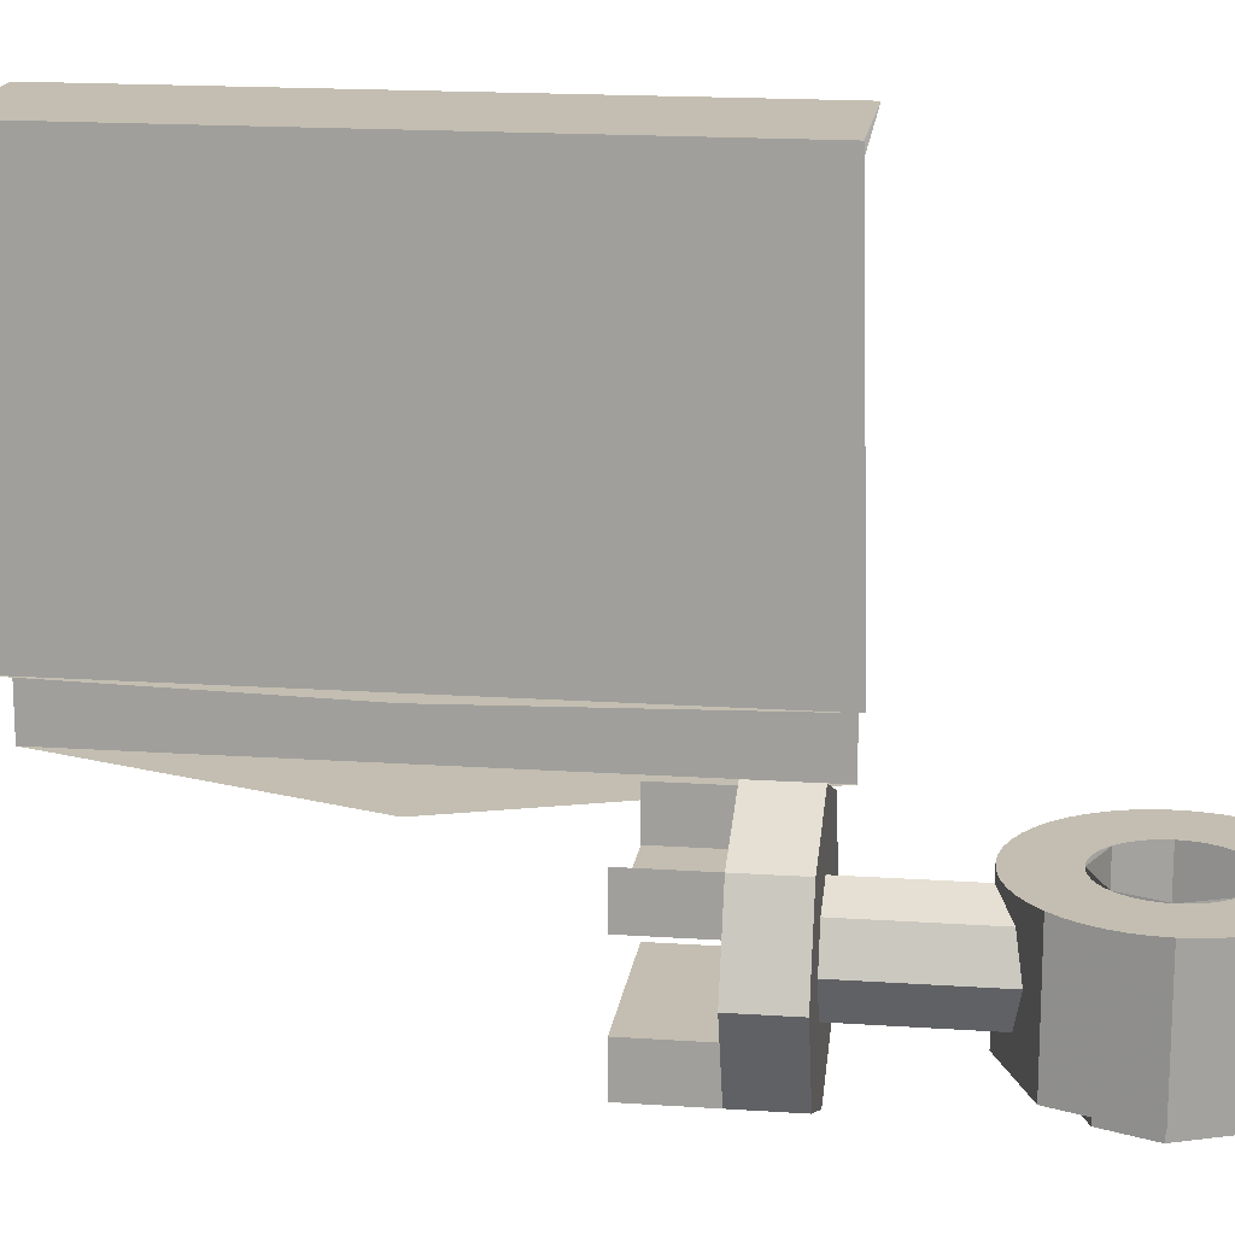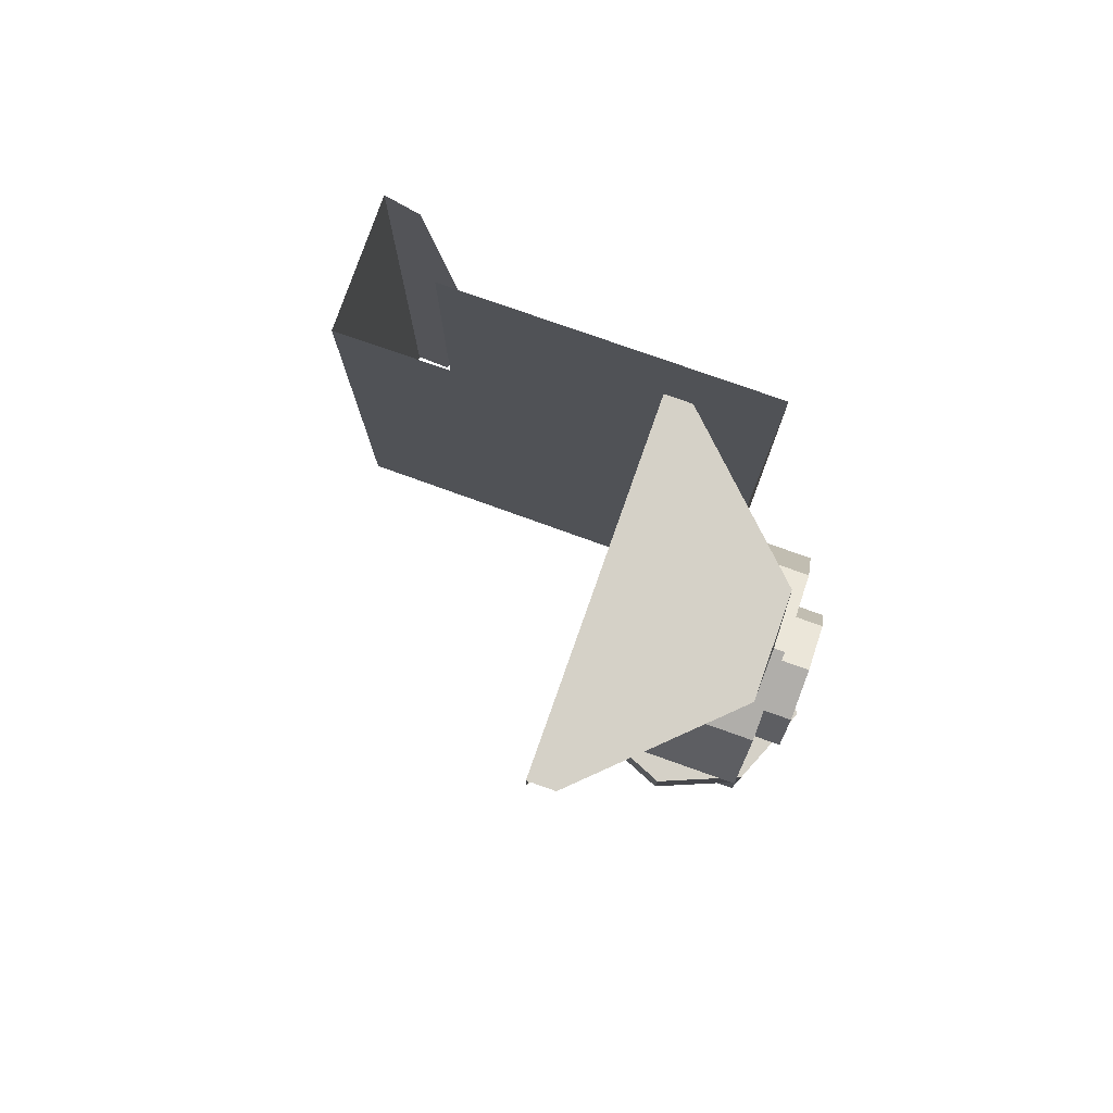
<metadata>
{"format":"obj","ext":"obj","renderer":"f3d","projection":"perspective","resolution":1024,"background":"white","views":[{"elev":17.2,"azim":-82.2,"up":"+Y"},{"elev":79.1,"azim":-70.5,"up":"+Z"}]}
</metadata>
<code>
v 0.6969 0.6356 0.6873
v 0.6969 -0.25 0.6948
v 0.6969 -0.25 -0.6948
v 0.6968 0.6356 -0.6923
v 0.8478 0.7288 0.6737
v 0.8478 0.7288 -0.6737
v 0.8573 0.8232 -0.6992
v 0.8573 0.8232 0.6992
v 0.8381 0.6356 0.0861
v 0.8381 0.6356 -0.0861
v 0.8478 0.7288 -0.6737
v 0.8478 0.7288 0.6737
v 0.5 -0.0625 -0.7195
v 0.5 -0.0625 0.7195
v 0.5 0.8232 0.6992
v 0.5 0.8232 -0.6992
v 0.8573 0.8232 0.6992
v 0.8573 0.8232 -0.6992
v 0.5 0.8232 -0.6992
v 0.5 0.8232 0.6992
v 0.6969 -0.25 -0.6948
v 0.6969 -0.25 0.6948
v 0.45 -0.25 0
v 0.5 -0.0625 -0.7195
v 0.45 -0.0625 0
v 0.5 -0.0625 0.7195
v 0.6969 0.2231 0.05
v 0.6969 0.2231 -0.05
v 0.7957 0.2231 -0.05
v 0.7957 0.2231 0.05
v 0.8381 0.6356 -0.0861
v 0.8381 0.6356 0.0861
v 0.7957 0.2231 0.05
v 0.7957 0.2231 -0.05
v 0 -0.4562 1.189
v 0 -0.4562 1.333
v -0.1016 -0.4562 1.29
v 0 -0.4562 1.189
v -0.1016 -0.4562 1.29
v -0.1437 -0.4562 1.189
v 0 -0.4562 1.189
v -0.1437 -0.4562 1.189
v -0.1016 -0.4562 1.087
v 0 -0.4562 1.189
v -0.1016 -0.4562 1.087
v 0 -0.4562 1.045
v 0 -0.4562 1.189
v 0 -0.4562 1.045
v 0.1016 -0.4562 1.087
v 0 -0.4562 1.189
v 0.1016 -0.4562 1.087
v 0.1437 -0.4562 1.189
v 0 -0.4562 1.189
v 0.1437 -0.4562 1.189
v 0.1016 -0.4562 1.29
v 0 -0.4562 1.189
v 0.1016 -0.4562 1.29
v 0 -0.4562 1.333
v -0.1016 -0.4562 1.29
v 0 -0.4562 1.333
v 0 -0.3937 1.333
v -0.1016 -0.3937 1.29
v -0.1437 -0.4562 1.189
v -0.1016 -0.4562 1.29
v -0.1016 -0.3937 1.29
v -0.1437 -0.3937 1.189
v -0.1016 -0.4562 1.087
v -0.1437 -0.4562 1.189
v -0.1437 -0.3937 1.189
v -0.1016 -0.3937 1.087
v 0 -0.4562 1.045
v -0.1016 -0.4562 1.087
v -0.1016 -0.3937 1.087
v 0 -0.3937 1.045
v 0.1016 -0.4562 1.087
v 0 -0.4562 1.045
v 0 -0.3937 1.045
v 0.1016 -0.3937 1.087
v 0.1437 -0.4562 1.189
v 0.1016 -0.4562 1.087
v 0.1016 -0.3937 1.087
v 0.1437 -0.3937 1.189
v 0.1016 -0.4562 1.29
v 0.1437 -0.4562 1.189
v 0.1437 -0.3937 1.189
v 0.1016 -0.3937 1.29
v 0 -0.4562 1.333
v 0.1016 -0.4562 1.29
v 0.1016 -0.3937 1.29
v 0 -0.3937 1.333
v 0 -0.3937 1.189
v 0 -0.3937 1.439
v -0.1768 -0.3937 1.366
v 0 -0.3937 1.189
v -0.1768 -0.3937 1.366
v -0.25 -0.3937 1.189
v 0 -0.3937 1.189
v -0.25 -0.3937 1.189
v -0.1768 -0.3937 1.012
v 0 -0.3937 1.189
v -0.1768 -0.3937 1.012
v 0 -0.3937 0.9387
v 0 -0.3937 1.189
v 0 -0.3937 0.9387
v 0.1768 -0.3937 1.012
v 0 -0.3937 1.189
v 0.1768 -0.3937 1.012
v 0.25 -0.3937 1.189
v 0 -0.3937 1.189
v 0.25 -0.3937 1.189
v 0.1768 -0.3937 1.366
v 0 -0.3937 1.189
v 0.1768 -0.3937 1.366
v 0 -0.3937 1.439
v -0.1768 -0.3937 1.366
v 0 -0.3937 1.439
v 0 -0.1062 1.439
v -0.1768 -0.1062 1.366
v -0.25 -0.3937 1.189
v -0.1768 -0.3937 1.366
v -0.1768 -0.1062 1.366
v -0.25 -0.1062 1.189
v -0.1768 -0.3937 1.012
v -0.25 -0.3937 1.189
v -0.25 -0.1062 1.189
v -0.1768 -0.1062 1.012
v 0 -0.3937 0.9387
v -0.1768 -0.3937 1.012
v -0.1768 -0.1062 1.012
v 0 -0.1062 0.9387
v 0.1768 -0.3937 1.012
v 0 -0.3937 0.9387
v 0 -0.1062 0.9387
v 0.1768 -0.1062 1.012
v 0.25 -0.3937 1.189
v 0.1768 -0.3937 1.012
v 0.1768 -0.1062 1.012
v 0.25 -0.1062 1.189
v 0.1768 -0.3937 1.366
v 0.25 -0.3937 1.189
v 0.25 -0.1062 1.189
v 0.1768 -0.1062 1.366
v 0 -0.3937 1.439
v 0.1768 -0.3937 1.366
v 0.1768 -0.1062 1.366
v 0 -0.1062 1.439
v 0 -0.2562 1.189
v 0 -0.2562 1.314
v -0.08839 -0.2562 1.277
v 0 -0.2562 1.189
v -0.08839 -0.2562 1.277
v -0.125 -0.2562 1.189
v 0 -0.2562 1.189
v -0.125 -0.2562 1.189
v -0.08839 -0.2562 1.1
v 0 -0.2562 1.189
v -0.08839 -0.2562 1.1
v 0 -0.2562 1.064
v 0 -0.2562 1.189
v 0 -0.2562 1.064
v 0.08839 -0.2562 1.1
v 0 -0.2562 1.189
v 0.08839 -0.2562 1.1
v 0.125 -0.2562 1.189
v 0 -0.2562 1.189
v 0.125 -0.2562 1.189
v 0.08839 -0.2562 1.277
v 0 -0.2562 1.189
v 0.08839 -0.2562 1.277
v 0 -0.2562 1.314
v -0.08839 -0.2562 1.277
v 0 -0.2562 1.314
v 0 -0.1062 1.314
v -0.08839 -0.1062 1.277
v -0.125 -0.2562 1.189
v -0.08839 -0.2562 1.277
v -0.08839 -0.1062 1.277
v -0.125 -0.1062 1.189
v -0.08839 -0.2562 1.1
v -0.125 -0.2562 1.189
v -0.125 -0.1062 1.189
v -0.08839 -0.1062 1.1
v 0 -0.2562 1.064
v -0.08839 -0.2562 1.1
v -0.08839 -0.1062 1.1
v 0 -0.1062 1.064
v 0.08839 -0.2562 1.1
v 0 -0.2562 1.064
v 0 -0.1062 1.064
v 0.08839 -0.1062 1.1
v 0.125 -0.2562 1.189
v 0.08839 -0.2562 1.1
v 0.08839 -0.1062 1.1
v 0.125 -0.1062 1.189
v 0.08839 -0.2562 1.277
v 0.125 -0.2562 1.189
v 0.125 -0.1062 1.189
v 0.08839 -0.1062 1.277
v 0 -0.2562 1.314
v 0.08839 -0.2562 1.277
v 0.08839 -0.1062 1.277
v 0 -0.1062 1.314
v 0 -0.1062 1.439
v -0.03263 -0.1062 1.437
v -0.01631 -0.1062 1.313
v 0 -0.1062 1.314
v -0.03263 -0.1062 1.437
v -0.0647 -0.1062 1.43
v -0.03235 -0.1062 1.309
v -0.01631 -0.1062 1.313
v -0.0647 -0.1062 1.43
v -0.09567 -0.1062 1.42
v -0.04784 -0.1062 1.304
v -0.03235 -0.1062 1.309
v -0.09567 -0.1062 1.42
v -0.125 -0.1062 1.405
v -0.0625 -0.1062 1.297
v -0.04784 -0.1062 1.304
v -0.125 -0.1062 1.405
v -0.1522 -0.1062 1.387
v -0.0761 -0.1062 1.288
v -0.0625 -0.1062 1.297
v -0.1522 -0.1062 1.387
v -0.1768 -0.1062 1.366
v -0.08839 -0.1062 1.277
v -0.0761 -0.1062 1.288
v -0.1768 -0.1062 1.366
v -0.1983 -0.1062 1.341
v -0.09917 -0.1062 1.265
v -0.08839 -0.1062 1.277
v -0.1983 -0.1062 1.341
v -0.2165 -0.1062 1.314
v -0.1082 -0.1062 1.251
v -0.09917 -0.1062 1.265
v -0.2165 -0.1062 1.314
v -0.231 -0.1062 1.284
v -0.1155 -0.1062 1.237
v -0.1082 -0.1062 1.251
v -0.231 -0.1062 1.284
v -0.2415 -0.1062 1.253
v -0.1207 -0.1062 1.221
v -0.1155 -0.1062 1.237
v -0.2415 -0.1062 1.253
v -0.2478 -0.1062 1.221
v -0.1239 -0.1062 1.205
v -0.1207 -0.1062 1.221
v -0.2478 -0.1062 1.221
v -0.25 -0.1062 1.189
v -0.125 -0.1062 1.189
v -0.1239 -0.1062 1.205
v -0.25 -0.1062 1.189
v -0.2478 -0.1062 1.156
v -0.1239 -0.1062 1.172
v -0.125 -0.1062 1.189
v -0.2478 -0.1062 1.156
v -0.2415 -0.1062 1.124
v -0.1207 -0.1062 1.156
v -0.1239 -0.1062 1.172
v -0.2415 -0.1062 1.124
v -0.231 -0.1062 1.093
v -0.1155 -0.1062 1.141
v -0.1207 -0.1062 1.156
v -0.231 -0.1062 1.093
v -0.2165 -0.1062 1.064
v -0.1082 -0.1062 1.126
v -0.1155 -0.1062 1.141
v -0.2165 -0.1062 1.064
v -0.1983 -0.1062 1.037
v -0.09917 -0.1062 1.113
v -0.1082 -0.1062 1.126
v -0.1983 -0.1062 1.037
v -0.1768 -0.1062 1.012
v -0.08839 -0.1062 1.1
v -0.09917 -0.1062 1.113
v -0.1768 -0.1062 1.012
v -0.1522 -0.1062 0.9904
v -0.0761 -0.1062 1.09
v -0.08839 -0.1062 1.1
v -0.1522 -0.1062 0.9904
v -0.125 -0.1062 0.9722
v -0.0625 -0.1062 1.081
v -0.0761 -0.1062 1.09
v -0.125 -0.1062 0.9722
v -0.09567 -0.1062 0.9578
v -0.04784 -0.1062 1.073
v -0.0625 -0.1062 1.081
v -0.09567 -0.1062 0.9578
v -0.0647 -0.1062 0.9473
v -0.03235 -0.1062 1.068
v -0.04784 -0.1062 1.073
v -0.0647 -0.1062 0.9473
v -0.03263 -0.1062 0.9409
v -0.01631 -0.1062 1.065
v -0.03235 -0.1062 1.068
v -0.03263 -0.1062 0.9409
v 0 -0.1062 0.9387
v 0 -0.1062 1.064
v -0.01631 -0.1062 1.065
v 0 -0.1062 0.9387
v 0.03263 -0.1062 0.9409
v 0.01631 -0.1062 1.065
v 0 -0.1062 1.064
v 0.03263 -0.1062 0.9409
v 0.0647 -0.1062 0.9473
v 0.03235 -0.1062 1.068
v 0.01631 -0.1062 1.065
v 0.0647 -0.1062 0.9473
v 0.09567 -0.1062 0.9578
v 0.04784 -0.1062 1.073
v 0.03235 -0.1062 1.068
v 0.09567 -0.1062 0.9578
v 0.125 -0.1062 0.9722
v 0.0625 -0.1062 1.081
v 0.04784 -0.1062 1.073
v 0.125 -0.1062 0.9722
v 0.1522 -0.1062 0.9904
v 0.0761 -0.1062 1.09
v 0.0625 -0.1062 1.081
v 0.1522 -0.1062 0.9904
v 0.1768 -0.1062 1.012
v 0.08839 -0.1062 1.1
v 0.0761 -0.1062 1.09
v 0.1768 -0.1062 1.012
v 0.1983 -0.1062 1.037
v 0.09917 -0.1062 1.113
v 0.08839 -0.1062 1.1
v 0.1983 -0.1062 1.037
v 0.2165 -0.1062 1.064
v 0.1082 -0.1062 1.126
v 0.09917 -0.1062 1.113
v 0.2165 -0.1062 1.064
v 0.231 -0.1062 1.093
v 0.1155 -0.1062 1.141
v 0.1082 -0.1062 1.126
v 0.231 -0.1062 1.093
v 0.2415 -0.1062 1.124
v 0.1207 -0.1062 1.156
v 0.1155 -0.1062 1.141
v 0.2415 -0.1062 1.124
v 0.2478 -0.1062 1.156
v 0.1239 -0.1062 1.172
v 0.1207 -0.1062 1.156
v 0.2478 -0.1062 1.156
v 0.25 -0.1062 1.189
v 0.125 -0.1062 1.189
v 0.1239 -0.1062 1.172
v 0.25 -0.1062 1.189
v 0.2478 -0.1062 1.221
v 0.1239 -0.1062 1.205
v 0.125 -0.1062 1.189
v 0.2478 -0.1062 1.221
v 0.2415 -0.1062 1.253
v 0.1207 -0.1062 1.221
v 0.1239 -0.1062 1.205
v 0.2415 -0.1062 1.253
v 0.231 -0.1062 1.284
v 0.1155 -0.1062 1.237
v 0.1207 -0.1062 1.221
v 0.231 -0.1062 1.284
v 0.2165 -0.1062 1.314
v 0.1082 -0.1062 1.251
v 0.1155 -0.1062 1.237
v 0.2165 -0.1062 1.314
v 0.1983 -0.1062 1.341
v 0.09917 -0.1062 1.265
v 0.1082 -0.1062 1.251
v 0.1983 -0.1062 1.341
v 0.1768 -0.1062 1.366
v 0.08839 -0.1062 1.277
v 0.09917 -0.1062 1.265
v 0.1768 -0.1062 1.366
v 0.1522 -0.1062 1.387
v 0.0761 -0.1062 1.288
v 0.08839 -0.1062 1.277
v 0.1522 -0.1062 1.387
v 0.125 -0.1062 1.405
v 0.0625 -0.1062 1.297
v 0.0761 -0.1062 1.288
v 0.125 -0.1062 1.405
v 0.09567 -0.1062 1.42
v 0.04784 -0.1062 1.304
v 0.0625 -0.1062 1.297
v 0.09567 -0.1062 1.42
v 0.0647 -0.1062 1.43
v 0.03235 -0.1062 1.309
v 0.04784 -0.1062 1.304
v 0.0647 -0.1062 1.43
v 0.03263 -0.1062 1.437
v 0.01631 -0.1062 1.313
v 0.03235 -0.1062 1.309
v 0.03263 -0.1062 1.437
v 0 -0.1062 1.439
v 0 -0.1062 1.314
v 0.01631 -0.1062 1.313
v 0 -0.25 0.7
v 0 0 0.7
v 0.1768 -0.07322 0.7
v 0 -0.25 0.7
v 0.1768 -0.07322 0.7
v 0.25 -0.25 0.7
v 0 -0.25 0.7
v 0.25 -0.25 0.7
v 0.1768 -0.4268 0.7
v 0 -0.25 0.7
v 0.1768 -0.4268 0.7
v 0 -0.5 0.7
v 0 -0.25 0.7
v 0 -0.5 0.7
v -0.1768 -0.4268 0.7
v 0 -0.25 0.7
v -0.1768 -0.4268 0.7
v -0.25 -0.25 0.7
v 0 -0.25 0.7
v -0.25 -0.25 0.7
v -0.1768 -0.07322 0.7
v 0 -0.25 0.7
v -0.1768 -0.07322 0.7
v 0 0 0.7
v 0.1768 -0.07322 0.7
v 0 0 0.7
v 0 0 0.575
v 0.1768 -0.07322 0.575
v 0.25 -0.25 0.7
v 0.1768 -0.07322 0.7
v 0.1768 -0.07322 0.575
v 0.25 -0.25 0.575
v 0.1768 -0.4268 0.7
v 0.25 -0.25 0.7
v 0.25 -0.25 0.575
v 0.1768 -0.4268 0.575
v 0 -0.5 0.7
v 0.1768 -0.4268 0.7
v 0.1768 -0.4268 0.575
v 0 -0.5 0.575
v -0.1768 -0.4268 0.7
v 0 -0.5 0.7
v 0 -0.5 0.575
v -0.1768 -0.4268 0.575
v -0.25 -0.25 0.7
v -0.1768 -0.4268 0.7
v -0.1768 -0.4268 0.575
v -0.25 -0.25 0.575
v -0.1768 -0.07322 0.7
v -0.25 -0.25 0.7
v -0.25 -0.25 0.575
v -0.1768 -0.07322 0.575
v 0 0 0.7
v -0.1768 -0.07322 0.7
v -0.1768 -0.07322 0.575
v 0 0 0.575
v 0.1768 -0.4268 0.575
v 0 -0.5 0.575
v -0.1768 -0.4268 0.575
v 0.1768 -0.3268 0.575
v 0.1768 -0.3268 0.4127
v -0.1768 -0.3268 0.4127
v -0.1768 -0.3268 0.575
v -0.1768 -0.3268 0.575
v -0.1768 -0.3268 0.4127
v -0.1768 -0.4268 0.4127
v -0.1768 -0.4268 0.575
v 0.1768 -0.3268 0.4127
v 0.1768 -0.3268 0.575
v 0.1768 -0.4268 0.575
v 0.1768 -0.4268 0.4127
v 0.1768 -0.3268 0.575
v -0.1768 -0.3268 0.575
v -0.1768 -0.4268 0.575
v 0.1768 -0.4268 0.575
v -0.1768 -0.07322 0.575
v 0 -2e-06 0.575
v 0.1768 -0.07322 0.575
v -0.1768 -0.1732 0.575
v -0.1768 -0.1732 0.4127
v 0.1768 -0.1732 0.4127
v 0.1768 -0.1732 0.575
v 0.1768 -0.1732 0.575
v 0.1768 -0.1732 0.4127
v 0.1768 -0.07322 0.4127
v 0.1768 -0.07322 0.575
v -0.1768 -0.1732 0.4127
v -0.1768 -0.1732 0.575
v -0.1768 -0.07322 0.575
v -0.1768 -0.07322 0.4127
v -0.1768 -0.1732 0.575
v 0.1768 -0.1732 0.575
v 0.1768 -0.07322 0.575
v -0.1768 -0.07322 0.575
v 0.07955 -0.1705 0.7
v 0 -0.1375 0.7
v 0 -0.1375 1
v 0.07955 -0.1705 1
v 0.1125 -0.25 0.7
v 0.07955 -0.1705 0.7
v 0.07955 -0.1705 1
v 0.1125 -0.25 1
v 0.07955 -0.3295 0.7
v 0.1125 -0.25 0.7
v 0.1125 -0.25 1
v 0.07955 -0.3295 1
v 0 -0.3625 0.7
v 0.07955 -0.3295 0.7
v 0.07955 -0.3295 1
v 0 -0.3625 1
v -0.07955 -0.3295 0.7
v 0 -0.3625 0.7
v 0 -0.3625 1
v -0.07955 -0.3295 1
v -0.1125 -0.25 0.7
v -0.07955 -0.3295 0.7
v -0.07955 -0.3295 1
v -0.1125 -0.25 1
v -0.07955 -0.1705 0.7
v -0.1125 -0.25 0.7
v -0.1125 -0.25 1
v -0.07955 -0.1705 1
v 0 -0.1375 0.7
v -0.07955 -0.1705 0.7
v -0.07955 -0.1705 1
v 0 -0.1375 1
v 0.4094 0 1.344
v -0.4094 0 1.344
v -0.4094 0 1.462
v 0.4094 0 1.462
v -0.4094 0 1.344
v 0.4094 0 1.344
v 0.1915 -0.1062 1.343
v -0.1915 -0.1062 1.343
v 0.1174 -0.367 1.462
v -0.1174 -0.367 1.462
v 0 -0.3709 1.439
v 0.4094 0 1.462
v -0.4094 0 1.462
v -0.4094 -0.0625 1.462
v 0.4094 -0.0625 1.462
v 0.4094 -0.0625 1.462
v -0.4094 -0.0625 1.462
v -0.1174 -0.367 1.462
v 0.1174 -0.367 1.462
g mesh7174621
f 1 2 3
f 3 4 1
f 5 6 7
f 7 8 5
f 9 10 11
f 11 12 9
f 13 14 15
f 15 16 13
f 17 18 19
f 19 20 17
f 21 22 23
f 24 25 26
f 27 28 29
f 29 30 27
f 31 32 33
f 33 34 31
g mesh7174626
f 35 36 37
f 38 39 40
f 41 42 43
f 44 45 46
f 47 48 49
f 50 51 52
f 53 54 55
f 56 57 58
g mesh7174628
f 59 60 61
f 61 62 59
f 63 64 65
f 65 66 63
f 67 68 69
f 69 70 67
f 71 72 73
f 73 74 71
f 75 76 77
f 77 78 75
f 79 80 81
f 81 82 79
f 83 84 85
f 85 86 83
f 87 88 89
f 89 90 87
g mesh7174634
f 91 92 93
f 94 95 96
f 97 98 99
f 100 101 102
f 103 104 105
f 106 107 108
f 109 110 111
f 112 113 114
g mesh7174636
f 115 116 117
f 117 118 115
f 119 120 121
f 121 122 119
f 123 124 125
f 125 126 123
f 127 128 129
f 129 130 127
f 131 132 133
f 133 134 131
f 135 136 137
f 137 138 135
f 139 140 141
f 141 142 139
f 143 144 145
f 145 146 143
g mesh7174642
f 147 149 148
f 150 152 151
f 153 155 154
f 156 158 157
f 159 161 160
f 162 164 163
f 165 167 166
f 168 170 169
g mesh7174644
f 171 173 172
f 173 171 174
f 175 177 176
f 177 175 178
f 179 181 180
f 181 179 182
f 183 185 184
f 185 183 186
f 187 189 188
f 189 187 190
f 191 193 192
f 193 191 194
f 195 197 196
f 197 195 198
f 199 201 200
f 201 199 202
g mesh7174647
f 203 205 204
f 205 203 206
f 207 209 208
f 209 207 210
f 211 213 212
f 213 211 214
f 215 217 216
f 217 215 218
f 219 221 220
f 221 219 222
f 223 225 224
f 225 223 226
f 227 229 228
f 229 227 230
f 231 233 232
f 233 231 234
f 235 237 236
f 237 235 238
f 239 241 240
f 241 239 242
f 243 245 244
f 245 243 246
f 247 249 248
f 249 247 250
g mesh7174648
f 251 253 252
f 253 251 254
f 255 257 256
f 257 255 258
f 259 261 260
f 261 259 262
f 263 265 264
f 265 263 266
f 267 269 268
f 269 267 270
f 271 273 272
f 273 271 274
f 275 277 276
f 277 275 278
f 279 281 280
f 281 279 282
f 283 285 284
f 285 283 286
f 287 289 288
f 289 287 290
f 291 293 292
f 293 291 294
f 295 297 296
f 297 295 298
g mesh7174649
f 299 301 300
f 301 299 302
f 303 305 304
f 305 303 306
f 307 309 308
f 309 307 310
f 311 313 312
f 313 311 314
f 315 317 316
f 317 315 318
f 319 321 320
f 321 319 322
f 323 325 324
f 325 323 326
f 327 329 328
f 329 327 330
f 331 333 332
f 333 331 334
f 335 337 336
f 337 335 338
f 339 341 340
f 341 339 342
f 343 345 344
f 345 343 346
g mesh7174650
f 347 349 348
f 349 347 350
f 351 353 352
f 353 351 354
f 355 357 356
f 357 355 358
f 359 361 360
f 361 359 362
f 363 365 364
f 365 363 366
f 367 369 368
f 369 367 370
f 371 373 372
f 373 371 374
f 375 377 376
f 377 375 378
f 379 381 380
f 381 379 382
f 383 385 384
f 385 383 386
f 387 389 388
f 389 387 390
f 391 393 392
f 393 391 394
g mesh7174652
f 395 397 396
f 398 400 399
f 401 403 402
f 404 406 405
f 407 409 408
f 410 412 411
f 413 415 414
f 416 418 417
g mesh7174655
f 419 421 420
f 421 419 422
f 423 425 424
f 425 423 426
f 427 429 428
f 429 427 430
f 431 433 432
f 433 431 434
f 435 437 436
f 437 435 438
f 439 441 440
f 441 439 442
f 443 445 444
f 445 443 446
f 447 449 448
f 449 447 450
g mesh7174657
f 451 452 453
g mesh7174660
f 454 456 455
f 456 454 457
g mesh7174661
f 458 460 459
f 460 458 461
g mesh7174662
f 462 464 463
f 464 462 465
g mesh7174663
f 466 468 467
f 468 466 469
g mesh7174665
f 470 471 472
g mesh7174668
f 473 475 474
f 475 473 476
g mesh7174669
f 477 479 478
f 479 477 480
g mesh7174670
f 481 483 482
f 483 481 484
g mesh7174671
f 485 487 486
f 487 485 488
g mesh7174673
f 489 490 491
f 491 492 489
f 493 494 495
f 495 496 493
f 497 498 499
f 499 500 497
f 501 502 503
f 503 504 501
f 505 506 507
f 507 508 505
f 509 510 511
f 511 512 509
f 513 514 515
f 515 516 513
f 517 518 519
f 519 520 517
f 521 522 523
f 523 524 521
f 525 526 527
f 527 528 525
f 529 530 531
f 532 533 534
f 534 535 532
f 536 537 538
f 538 539 536

</code>
